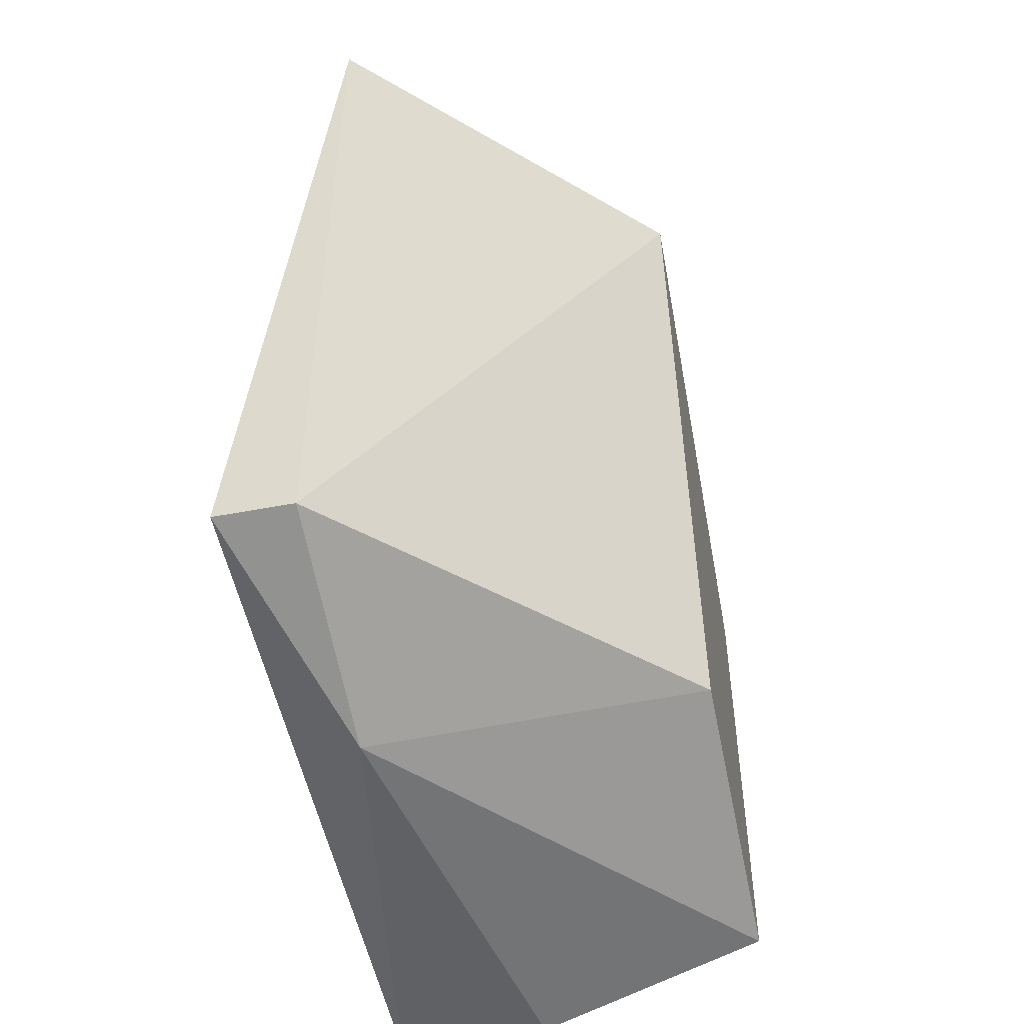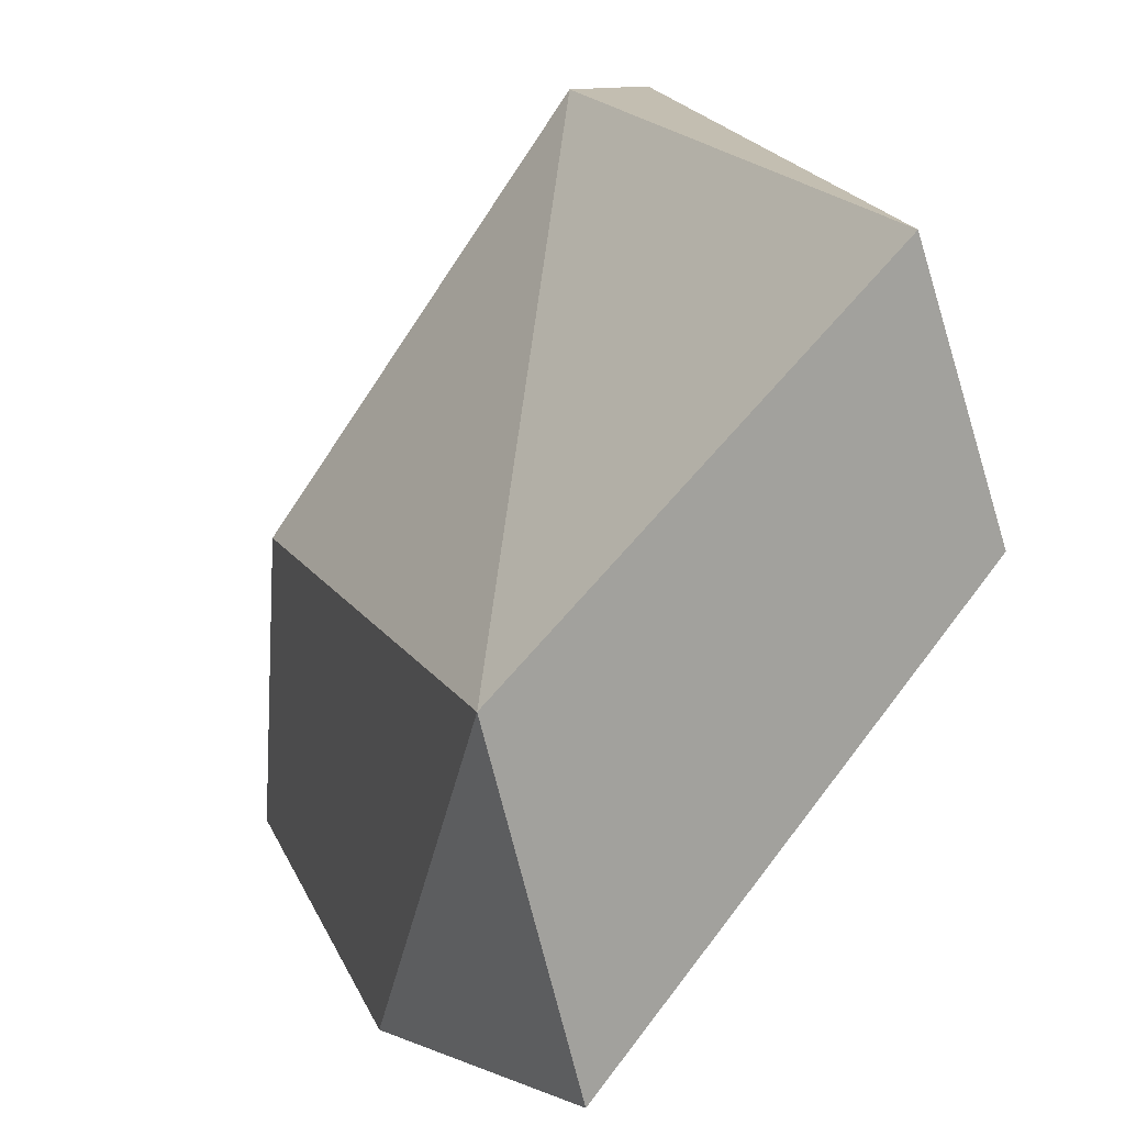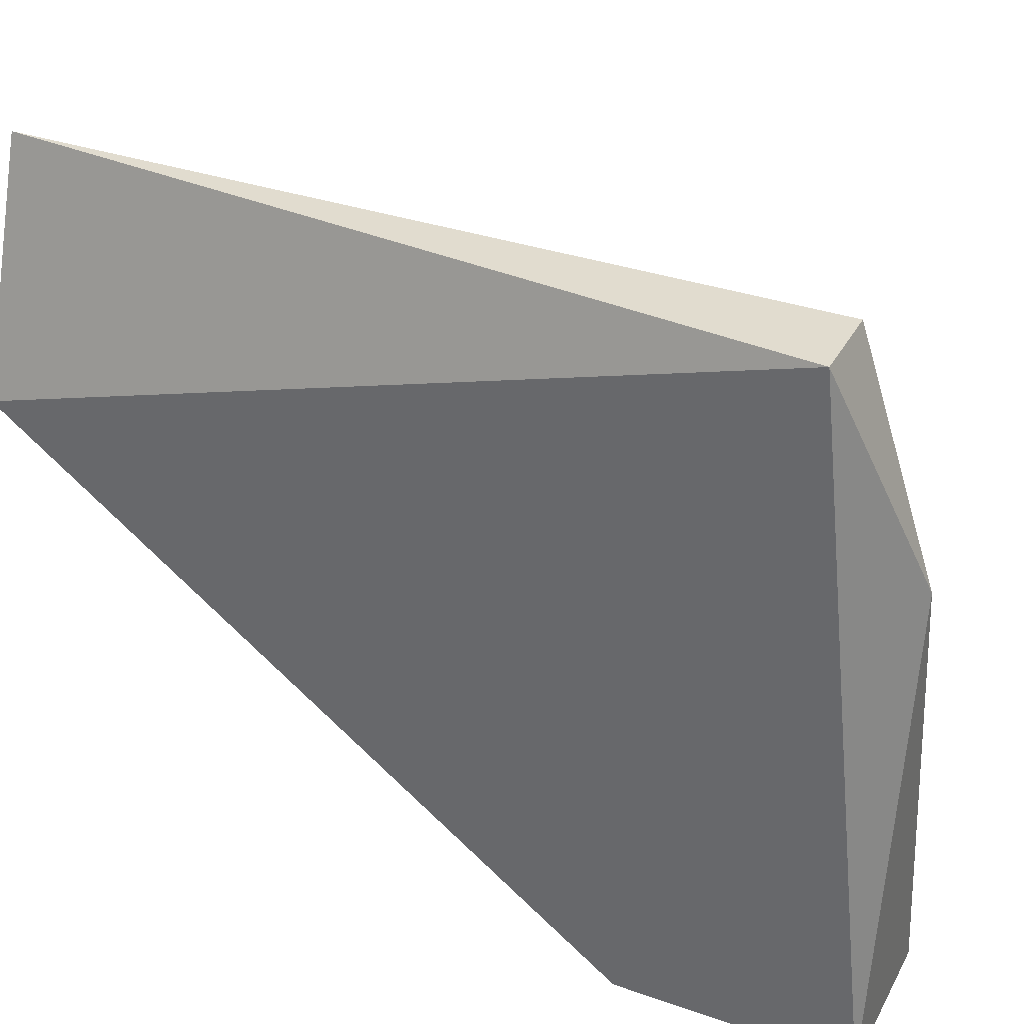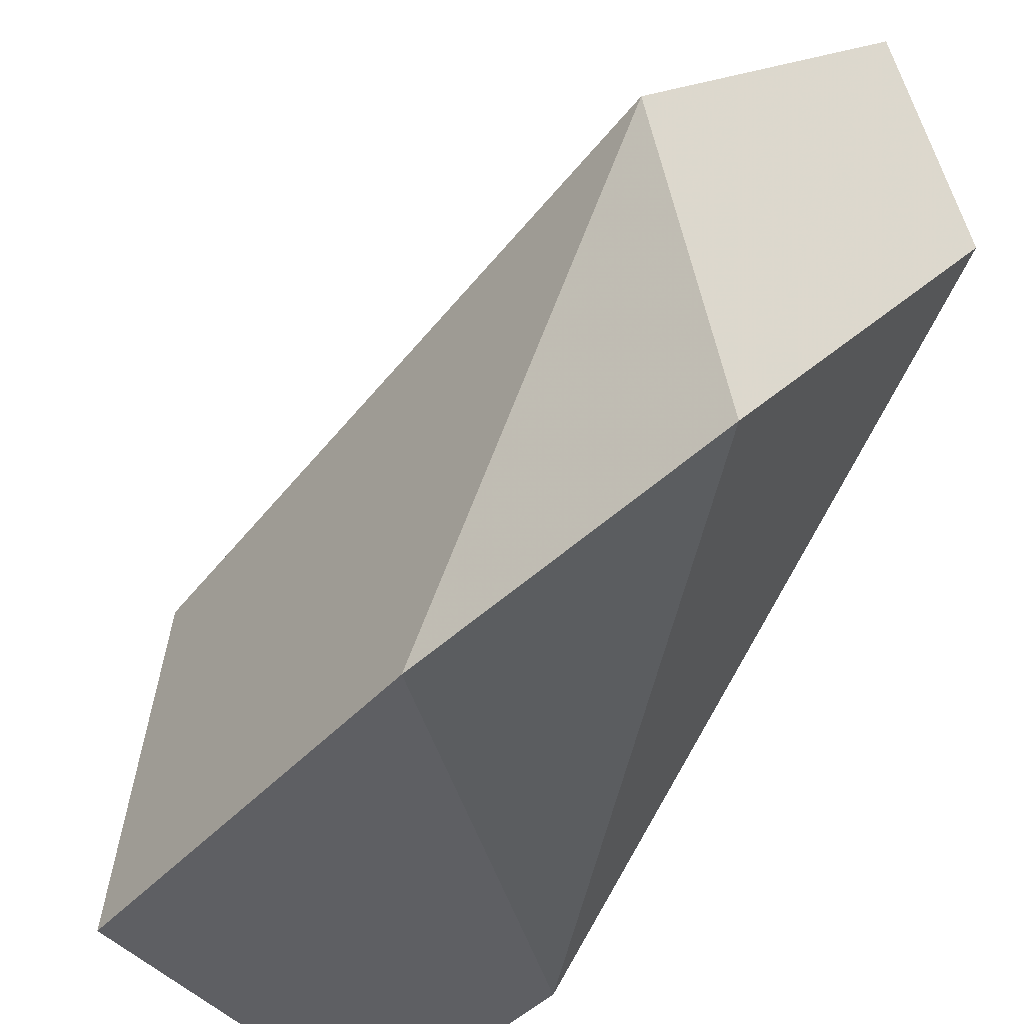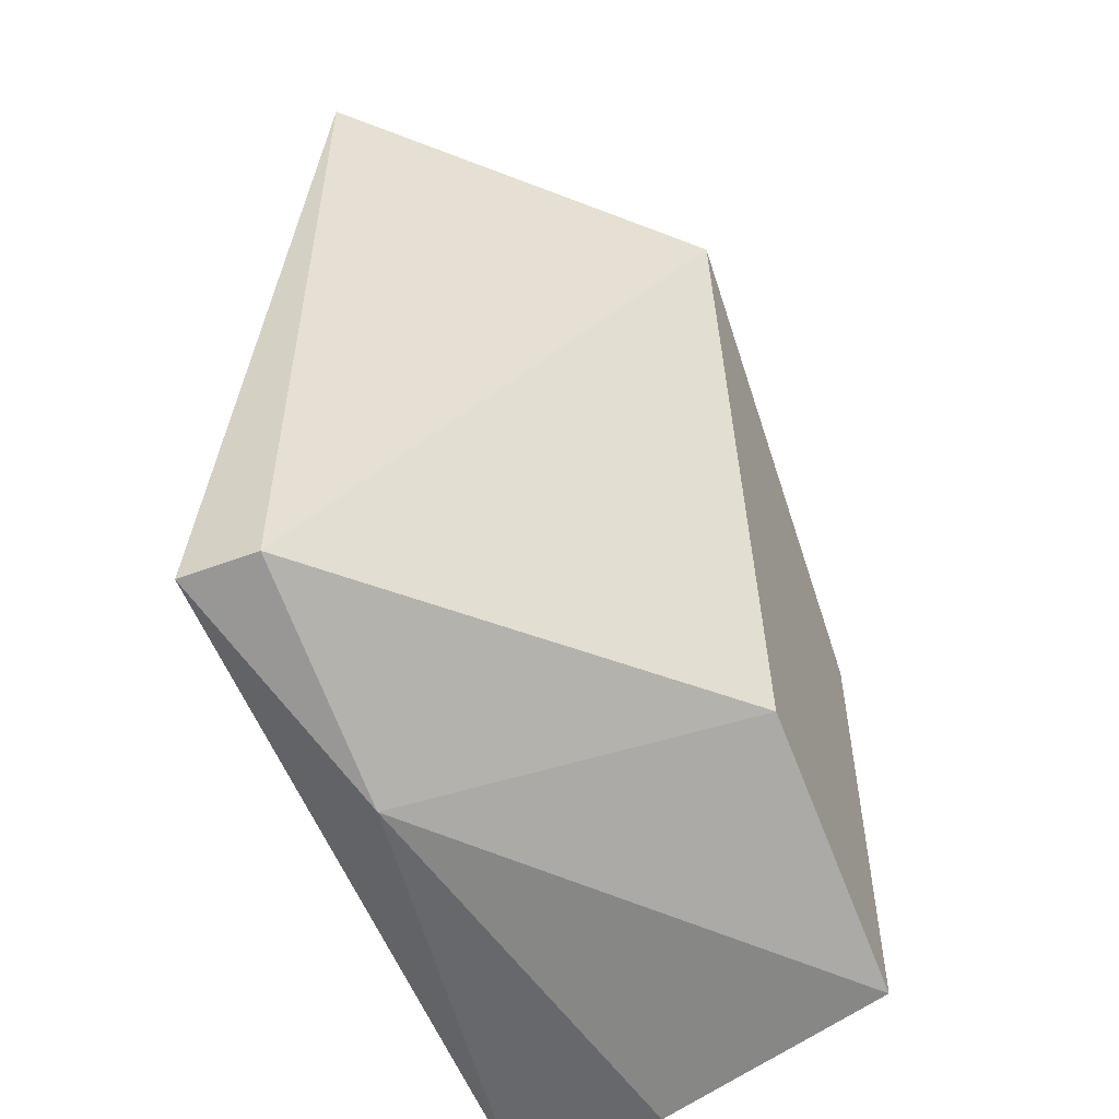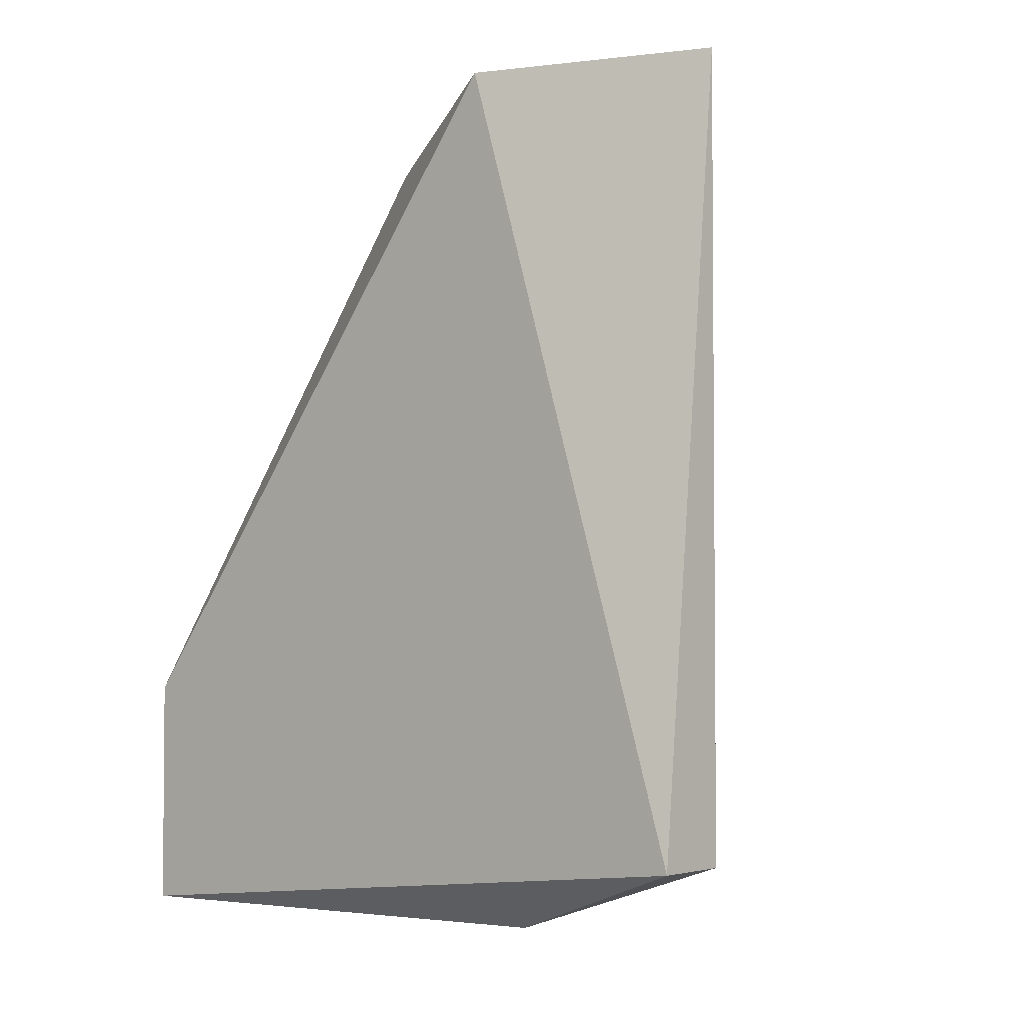
<metadata>
{"format":"obj","ext":"obj","renderer":"f3d","projection":"perspective","resolution":1024,"background":"white","views":[{"elev":-48.7,"azim":12.1,"up":"+Y"},{"elev":17.2,"azim":162.6,"up":"+Z"},{"elev":34.2,"azim":-64.8,"up":"+Z"},{"elev":-41.2,"azim":142.9,"up":"+Z"},{"elev":-52.3,"azim":22.3,"up":"+Y"},{"elev":-3.0,"azim":-49.6,"up":"+Y"}]}
</metadata>
<code>
v -0.008243 -0.04785 0.04711
v -0.008243 -0.04909 0.03595
v -0.008243 -0.04537 0.03595
v -0.008243 -0.03545 0.04338
v -0.007003 -0.04785 0.04711
v -0.007003 -0.04909 0.04338
v -0.007003 -0.03545 0.04711
v -0.002044 -0.04785 0.03595
v -0.002044 -0.04661 0.04091
v -0.002044 -0.04041 0.03595
v -0.002044 -0.03545 0.04215
v -0.003285 -0.03545 0.03719
v -0.005763 -0.04909 0.03595
f 2 13 6
f 11 7 5
f 13 3 8
f 7 11 12
f 7 12 4
f 12 3 4
f 4 3 1
f 5 7 1
f 7 4 1
f 11 5 9
f 8 11 9
f 11 8 10
f 8 3 10
f 3 12 10
f 12 11 10
f 3 13 2
f 1 3 2
f 1 2 6
f 13 8 6
f 5 1 6
f 9 5 6
f 8 9 6

</code>
